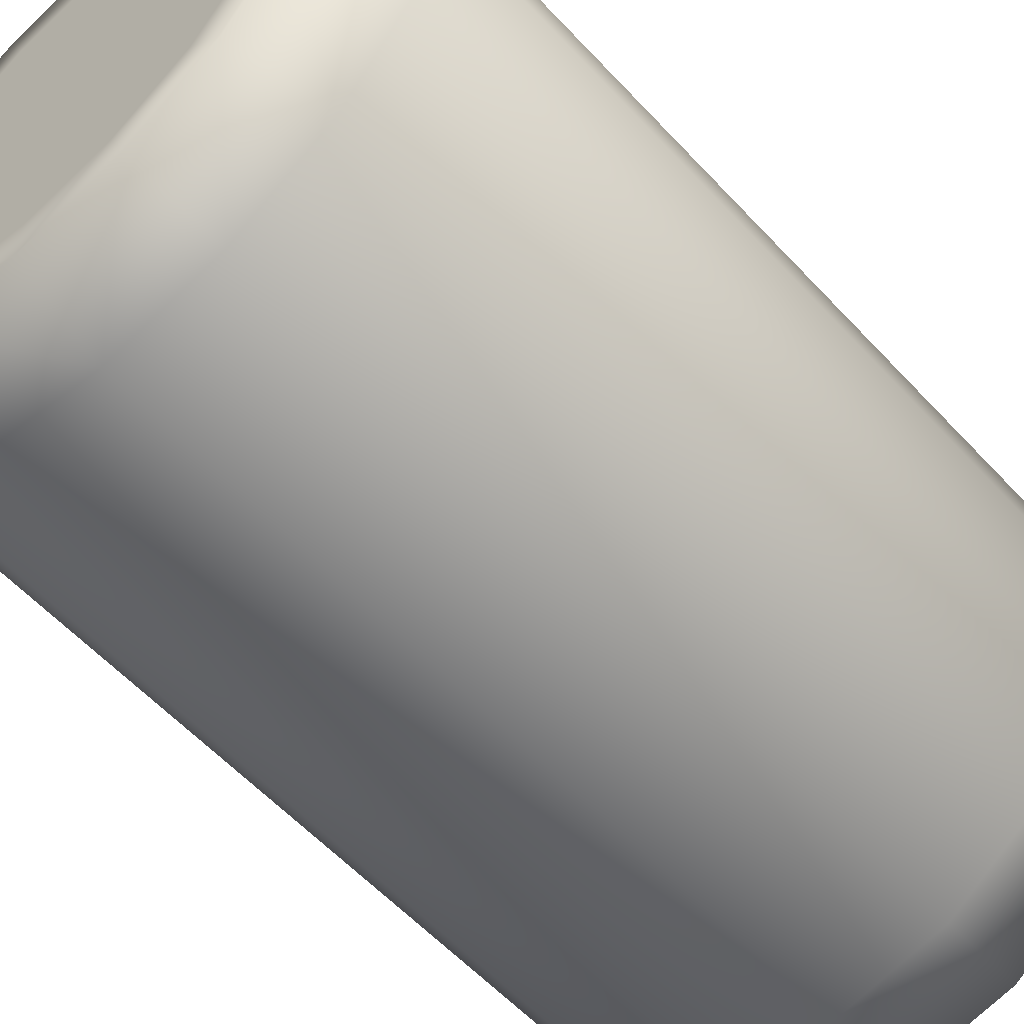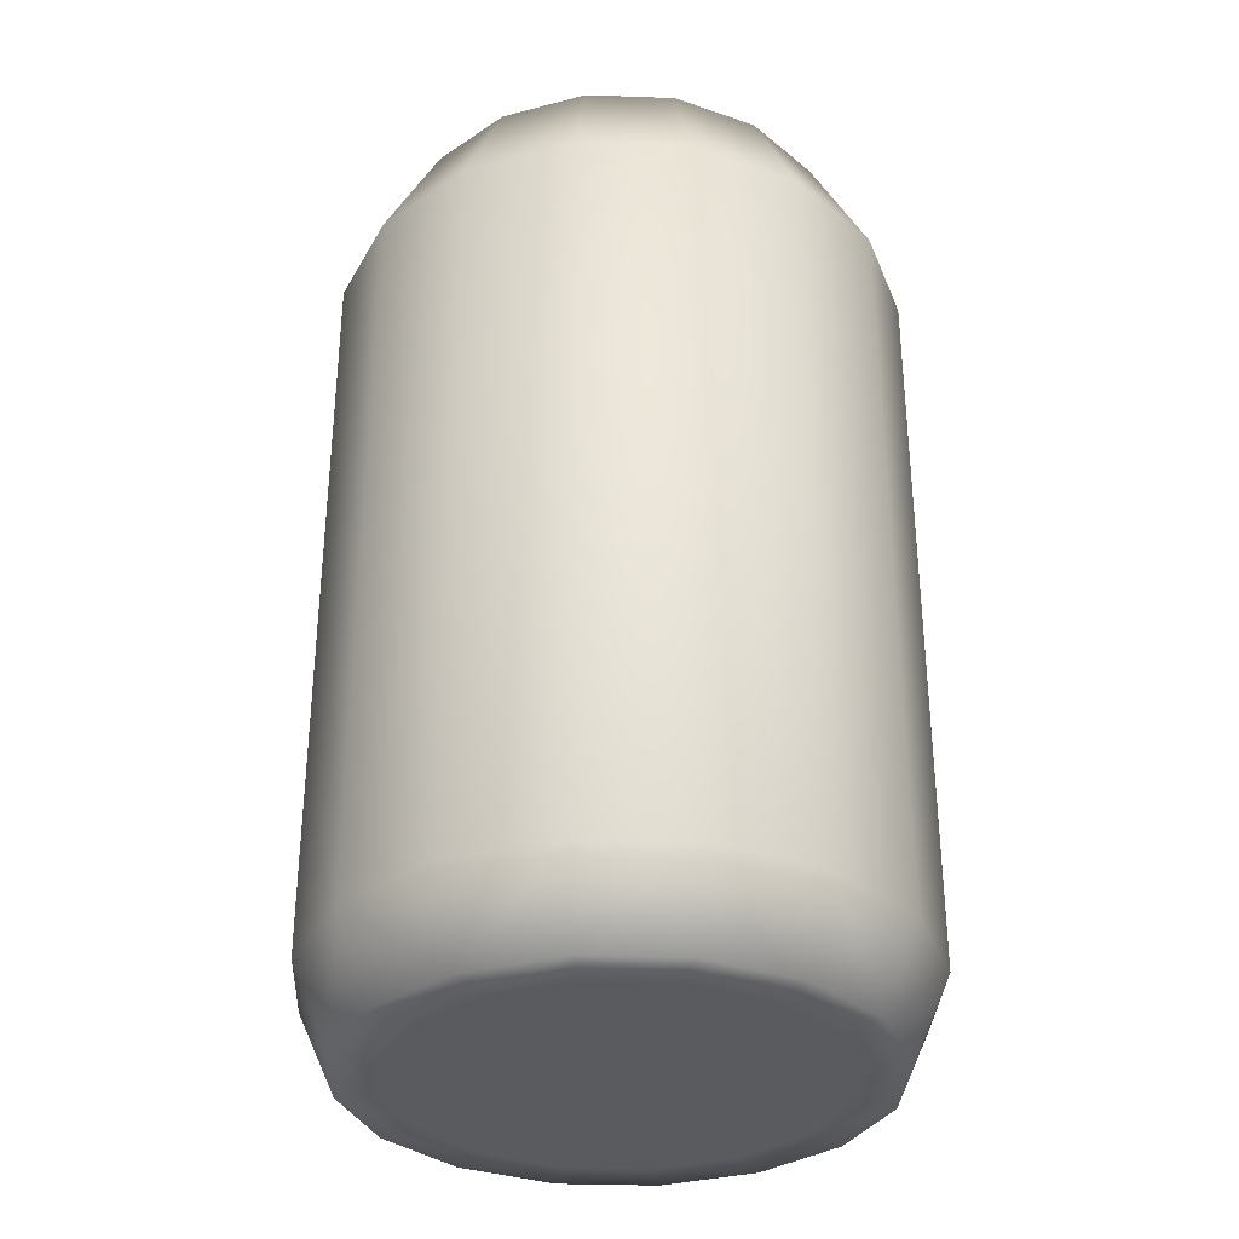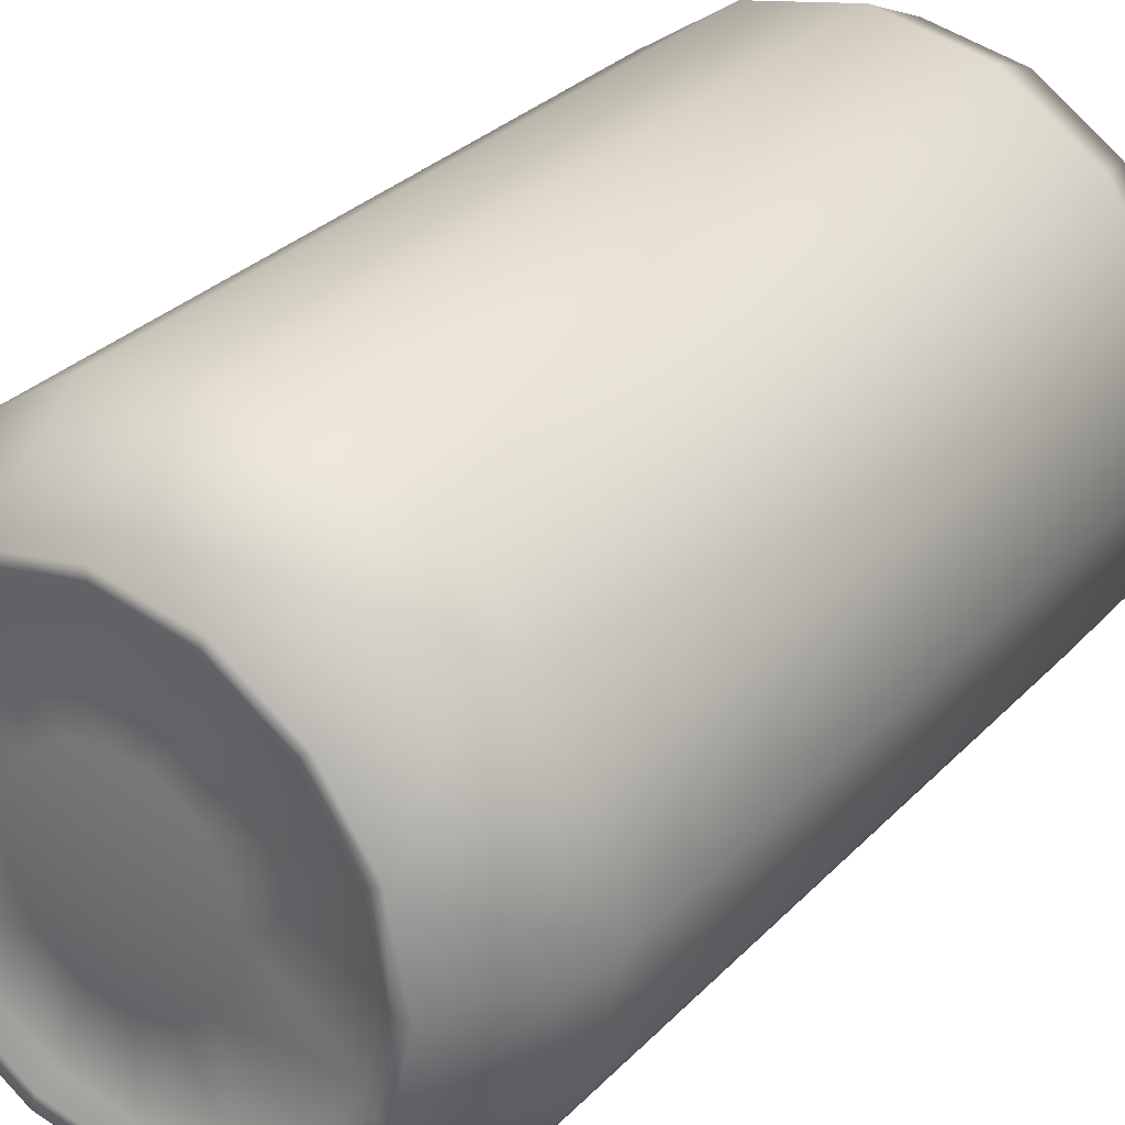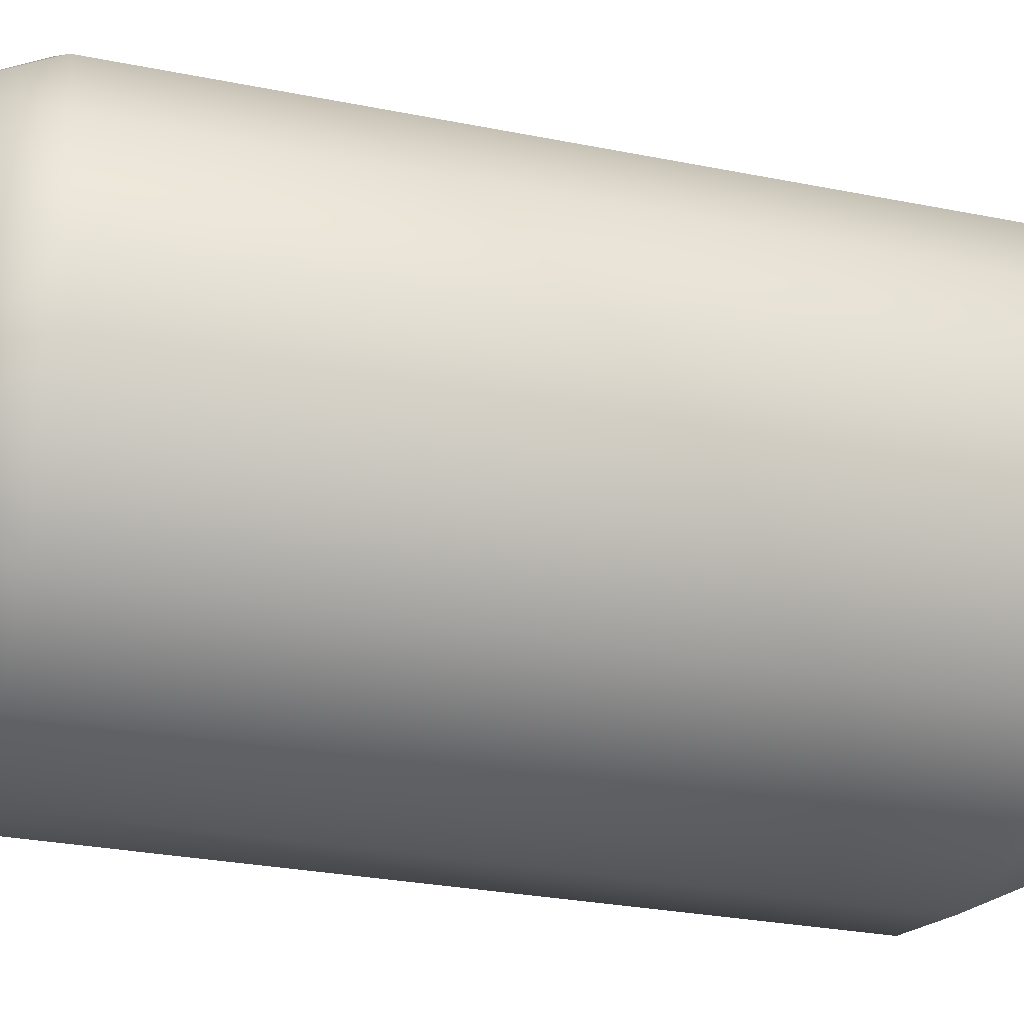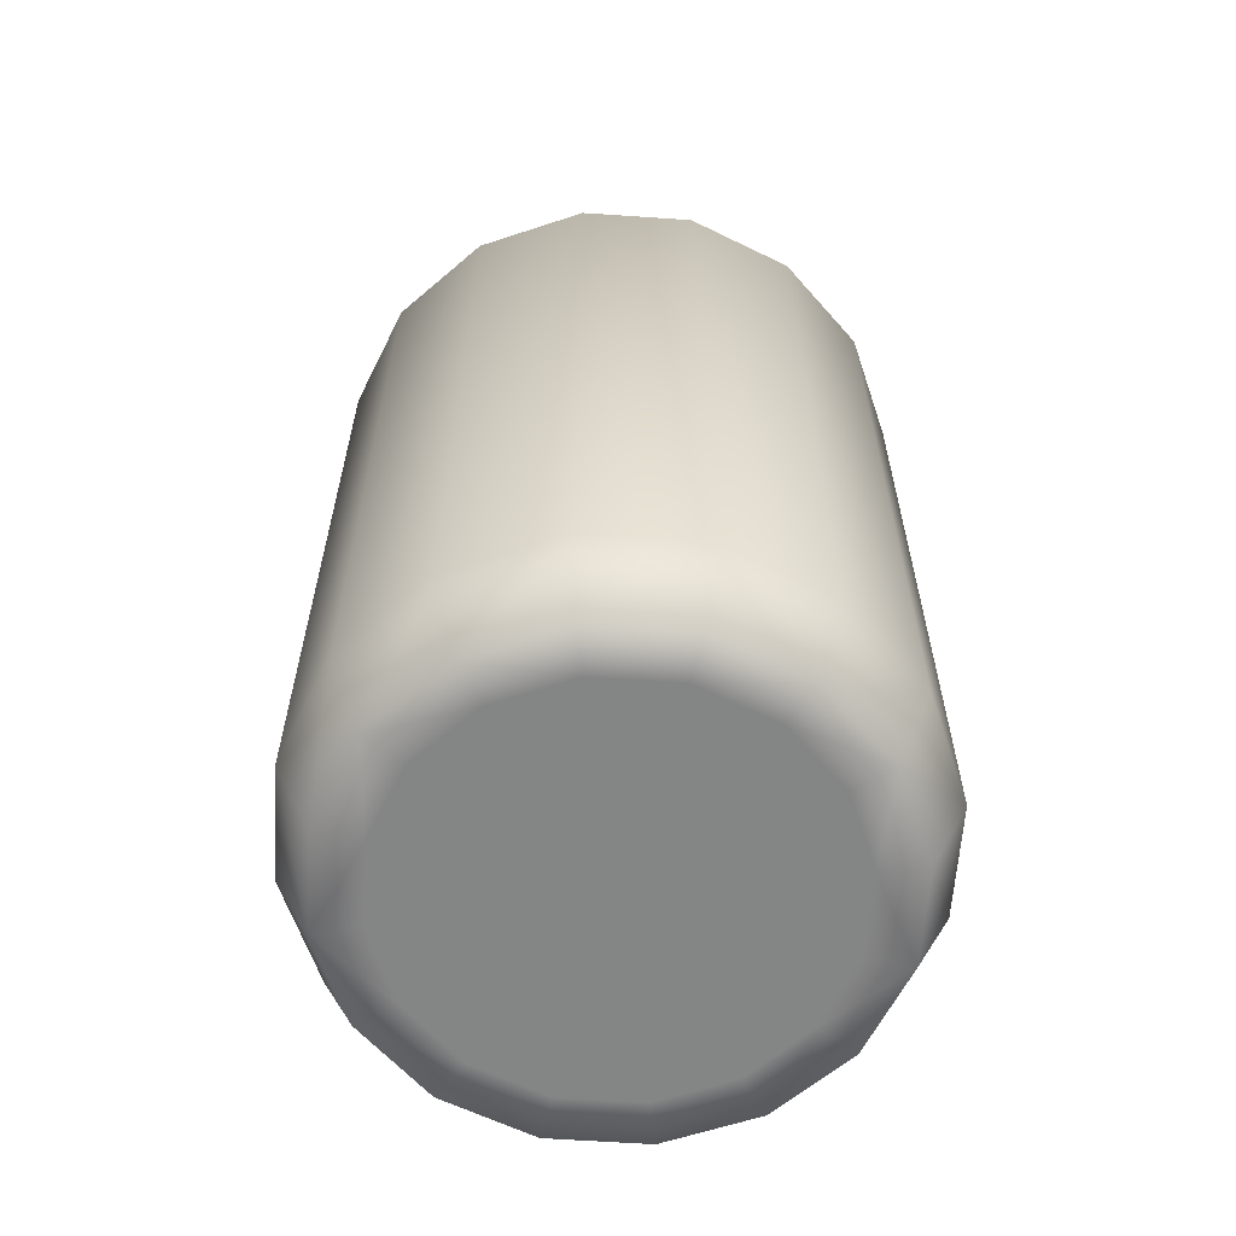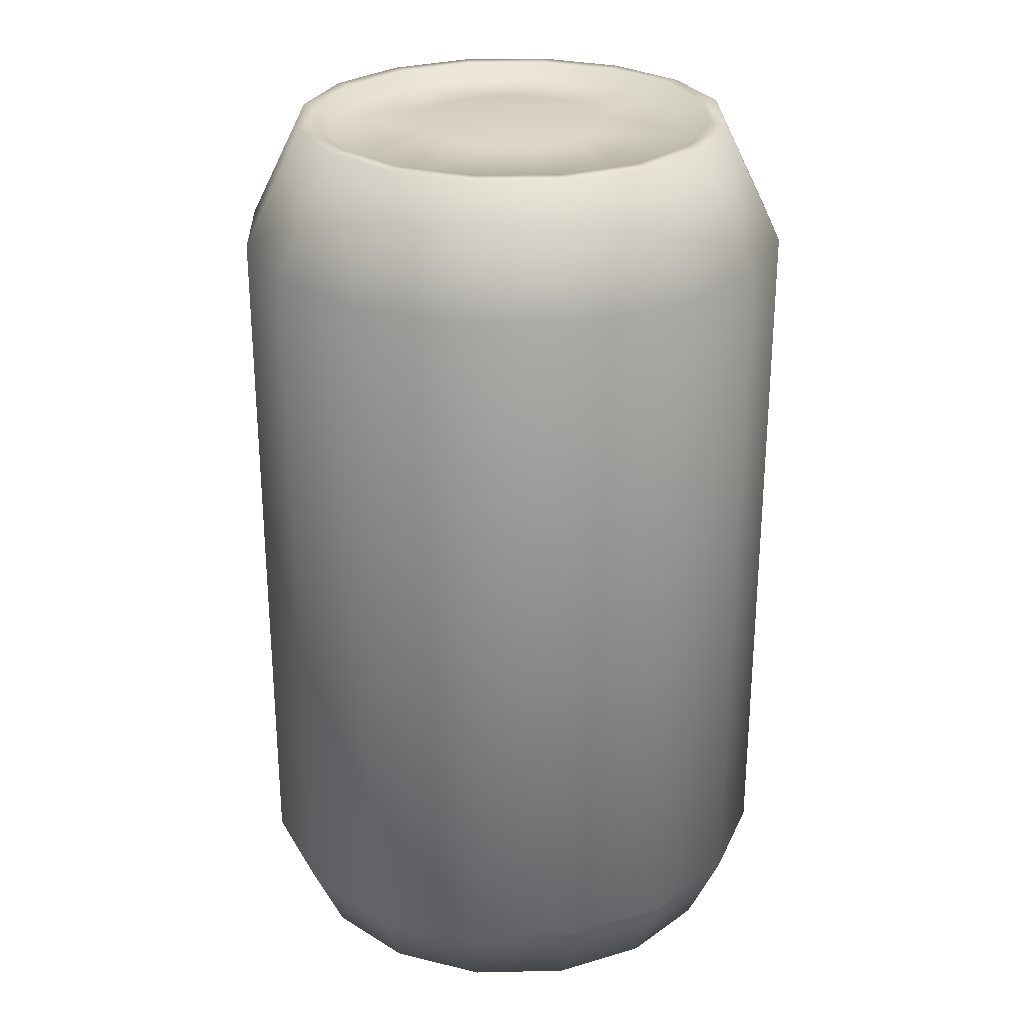
<metadata>
{"format":"obj","ext":"obj","renderer":"f3d","projection":"perspective","resolution":1024,"background":"white","views":[{"elev":-57.9,"azim":-137.8,"up":"+Y"},{"elev":-33.2,"azim":53.5,"up":"+Z"},{"elev":30.4,"azim":34.9,"up":"+Y"},{"elev":-27.8,"azim":-107.2,"up":"+Y"},{"elev":-61.6,"azim":-105.2,"up":"+Z"},{"elev":27.2,"azim":31.8,"up":"+Z"}]}
</metadata>
<code>
o cola
v -0.02506 0 -0.0575
v -0.02315 -0.009591 -0.0575
v -0.01772 -0.01772 -0.0575
v -0.009591 -0.02315 -0.0575
v 0 -0.02506 -0.0575
v 0.009591 -0.02315 -0.0575
v 0.01772 -0.01772 -0.0575
v 0.02315 -0.009591 -0.0575
v 0.02506 0 -0.0575
v 0.02315 0.009591 -0.0575
v 0.01772 0.01772 -0.0575
v 0.009591 0.02315 -0.0575
v 0 0.02506 -0.0575
v -0.009591 0.02315 -0.0575
v -0.01772 0.01772 -0.0575
v -0.02315 0.009591 -0.0575
v -0.02549 0 0.0575
v -0.02355 -0.009756 0.0575
v -0.01803 -0.01803 0.0575
v -0.009756 -0.02355 0.0575
v 0 -0.02549 0.0575
v 0.009756 -0.02355 0.0575
v 0.01803 -0.01803 0.0575
v 0.02355 -0.009756 0.0575
v 0.02549 0 0.0575
v 0.02355 0.009756 0.0575
v 0.01803 0.01803 0.0575
v 0.009756 0.02355 0.0575
v 0 0.02549 0.0575
v -0.009756 0.02355 0.0575
v -0.01803 0.01803 0.0575
v -0.02355 0.009756 0.0575
v -0.01339 -0.03234 0.0425
v 0 -0.035 0.0425
v 0.01339 0.03234 0.0425
v 0 0.035 0.0425
v 0.01339 -0.03234 0.0425
v -0.01339 0.03234 0.0425
v 0.02475 -0.02475 0.0425
v -0.02475 0.02475 0.0425
v 0.03234 -0.01339 0.0425
v -0.03234 0.01339 0.0425
v 0.035 0 0.0425
v -0.035 0 0.0425
v -0.03234 -0.01339 0.0425
v 0.03234 0.01339 0.0425
v -0.02475 -0.02475 0.0425
v 0.02475 0.02475 0.0425
v 0 -0.035 -0.0475
v 0 0.035 -0.0475
v 0.01339 -0.03234 -0.0475
v -0.01339 0.03234 -0.0475
v 0.02475 -0.02475 -0.0475
v -0.02475 0.02475 -0.0475
v 0.03234 -0.01339 -0.0475
v -0.03234 0.01339 -0.0475
v 0.035 0 -0.0475
v -0.03234 -0.01339 -0.0475
v 0.03234 0.01339 -0.0475
v -0.02475 -0.02475 -0.0475
v 0.02475 0.02475 -0.0475
v -0.01339 -0.03234 -0.0475
v 0.01339 0.03234 -0.0475
v -0.035 0 -0.0475
v 0 0 -0.0575
v -0.02542 -0.01053 0.0575
v -0.02752 0 0.0575
v -0.01946 -0.01946 0.0575
v -0.01053 -0.02542 0.0575
v 0 -0.02752 0.0575
v 0.01053 -0.02542 0.0575
v 0.01946 -0.01946 0.0575
v 0.02542 -0.01053 0.0575
v 0.02752 0 0.0575
v 0.02542 0.01053 0.0575
v 0.01946 0.01946 0.0575
v 0.01053 0.02542 0.0575
v 0 0.02752 0.0575
v -0.01053 0.02542 0.0575
v -0.01946 0.01946 0.0575
v -0.02542 0.01053 0.0575
v -0.01096 -0.004541 0.05662
v -0.01187 0 0.05662
v 0.01187 0 0.05662
v -0.01096 0.004541 0.05662
v 0.01096 -0.004541 0.05662
v -0.00839 0.00839 0.05662
v 0.00839 -0.00839 0.05662
v -0.004541 0.01096 0.05662
v 0.004541 -0.01096 0.05662
v 0 0.01187 0.05662
v 0 -0.01187 0.05662
v 0.004541 0.01096 0.05662
v -0.004541 -0.01096 0.05662
v -0.00839 -0.00839 0.05662
v 0.00839 0.00839 0.05662
v 0.01096 0.004541 0.05662
v 0 0 0.05717
v 0.02193 0.009081 0.05571
v 0.01678 0.01678 0.05571
v -0.01678 -0.01678 0.05571
v -0.009081 -0.02193 0.05571
v 0.009081 0.02192 0.05571
v 0 -0.02373 0.05571
v 0 0.02373 0.05571
v 0.009081 -0.02193 0.05571
v -0.009081 0.02192 0.05571
v 0.01678 -0.01678 0.05571
v -0.01678 0.01678 0.05571
v 0.02193 -0.009081 0.05571
v -0.02193 0.009081 0.05571
v 0.02373 0 0.05571
v -0.02373 0 0.05571
v -0.02193 -0.009081 0.05571
v -0.02818 -0.01167 -0.0575
v -0.03051 0 -0.0575
v -0.02157 -0.02157 -0.0575
v -0.01167 -0.02818 -0.0575
v 0 -0.03051 -0.0575
v 0.01167 -0.02818 -0.0575
v 0.02157 -0.02157 -0.0575
v 0.02818 -0.01167 -0.0575
v 0.03051 0 -0.0575
v 0.02818 0.01167 -0.0575
v 0.02157 0.02157 -0.0575
v 0.01167 0.02818 -0.0575
v 0 0.03051 -0.0575
v -0.01167 0.02818 -0.0575
v -0.02157 0.02157 -0.0575
v -0.02818 0.01167 -0.0575
f 8 9 65
f 1 2 65
f 16 1 65
f 9 10 65
f 2 3 65
f 10 11 65
f 3 4 65
f 11 12 65
f 4 5 65
f 12 13 65
f 5 6 65
f 13 14 65
f 6 7 65
f 14 15 65
f 7 8 65
f 15 16 65
f 34 69 70
f 35 78 36
f 34 71 37
f 38 78 79
f 37 72 39
f 40 79 80
f 39 73 41
f 40 81 42
f 43 73 74
f 44 66 45
f 44 81 67
f 43 75 46
f 47 66 68
f 48 75 76
f 47 69 33
f 48 77 35
f 24 112 25
f 24 108 110
f 23 106 108
f 21 106 22
f 20 104 21
f 19 102 20
f 32 113 17
f 61 35 63
f 60 33 62
f 59 48 61
f 58 47 60
f 57 46 59
f 56 44 64
f 64 45 58
f 55 43 57
f 54 42 56
f 53 41 55
f 52 40 54
f 51 39 53
f 50 38 52
f 49 37 51
f 63 36 50
f 62 34 49
f 118 49 119
f 126 50 127
f 120 49 51
f 127 52 128
f 120 53 121
f 128 54 129
f 121 55 122
f 129 56 130
f 122 57 123
f 115 64 58
f 130 64 116
f 124 57 59
f 115 60 117
f 124 61 125
f 117 62 118
f 126 61 63
f 17 66 67
f 18 68 66
f 20 68 19
f 20 70 69
f 22 70 21
f 22 72 71
f 24 72 23
f 25 73 24
f 25 75 74
f 27 75 26
f 27 77 76
f 29 77 28
f 29 79 78
f 31 79 30
f 32 80 31
f 17 81 32
f 18 101 19
f 32 109 111
f 18 113 114
f 30 109 31
f 30 105 107
f 28 105 29
f 28 100 103
f 26 100 27
f 26 112 99
f 96 97 98
f 94 95 98
f 93 96 98
f 92 94 98
f 91 93 98
f 90 92 98
f 89 91 98
f 88 90 98
f 87 89 98
f 86 88 98
f 85 87 98
f 84 86 98
f 82 83 98
f 83 85 98
f 97 84 98
f 95 82 98
f 114 95 101
f 99 84 97
f 111 83 113
f 114 83 82
f 110 84 112
f 111 87 85
f 110 88 86
f 107 87 109
f 106 88 108
f 107 91 89
f 104 90 106
f 103 91 105
f 104 94 92
f 103 96 93
f 102 95 94
f 99 96 100
f 1 115 2
f 2 117 3
f 4 117 118
f 4 119 5
f 6 119 120
f 6 121 7
f 8 121 122
f 8 123 9
f 9 124 10
f 10 125 11
f 11 126 12
f 13 126 127
f 13 128 14
f 15 128 129
f 16 129 130
f 16 116 1
f 34 33 69
f 35 77 78
f 34 70 71
f 38 36 78
f 37 71 72
f 40 38 79
f 39 72 73
f 40 80 81
f 43 41 73
f 44 67 66
f 44 42 81
f 43 74 75
f 47 45 66
f 48 46 75
f 47 68 69
f 48 76 77
f 24 110 112
f 24 23 108
f 23 22 106
f 21 104 106
f 20 102 104
f 19 101 102
f 32 111 113
f 61 48 35
f 60 47 33
f 59 46 48
f 58 45 47
f 57 43 46
f 56 42 44
f 64 44 45
f 55 41 43
f 54 40 42
f 53 39 41
f 52 38 40
f 51 37 39
f 50 36 38
f 49 34 37
f 63 35 36
f 62 33 34
f 118 62 49
f 126 63 50
f 120 119 49
f 127 50 52
f 120 51 53
f 128 52 54
f 121 53 55
f 129 54 56
f 122 55 57
f 115 116 64
f 130 56 64
f 124 123 57
f 115 58 60
f 124 59 61
f 117 60 62
f 126 125 61
f 17 18 66
f 18 19 68
f 20 69 68
f 20 21 70
f 22 71 70
f 22 23 72
f 24 73 72
f 25 74 73
f 25 26 75
f 27 76 75
f 27 28 77
f 29 78 77
f 29 30 79
f 31 80 79
f 32 81 80
f 17 67 81
f 18 114 101
f 32 31 109
f 18 17 113
f 30 107 109
f 30 29 105
f 28 103 105
f 28 27 100
f 26 99 100
f 26 25 112
f 114 82 95
f 99 112 84
f 111 85 83
f 114 113 83
f 110 86 84
f 111 109 87
f 110 108 88
f 107 89 87
f 106 90 88
f 107 105 91
f 104 92 90
f 103 93 91
f 104 102 94
f 103 100 96
f 102 101 95
f 99 97 96
f 1 116 115
f 2 115 117
f 4 3 117
f 4 118 119
f 6 5 119
f 6 120 121
f 8 7 121
f 8 122 123
f 9 123 124
f 10 124 125
f 11 125 126
f 13 12 126
f 13 127 128
f 15 14 128
f 16 15 129
f 16 130 116

</code>
